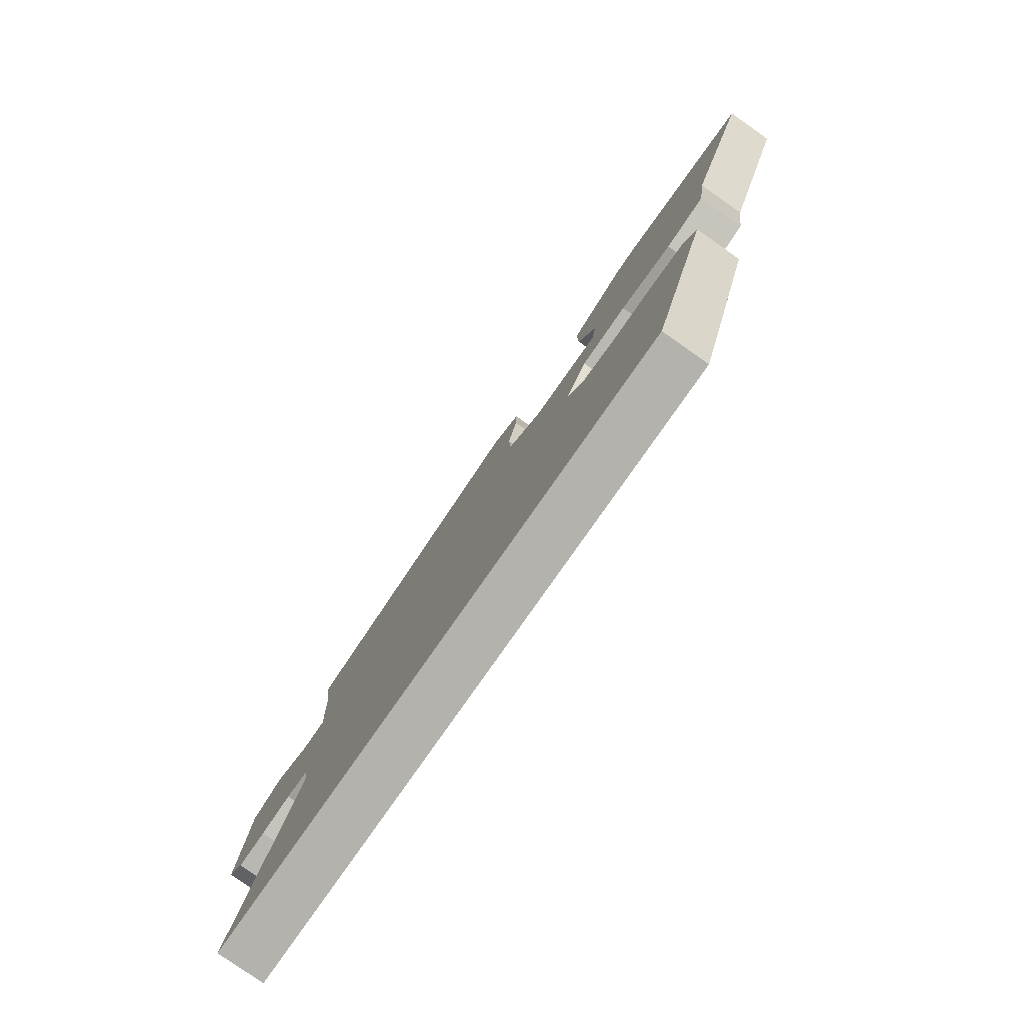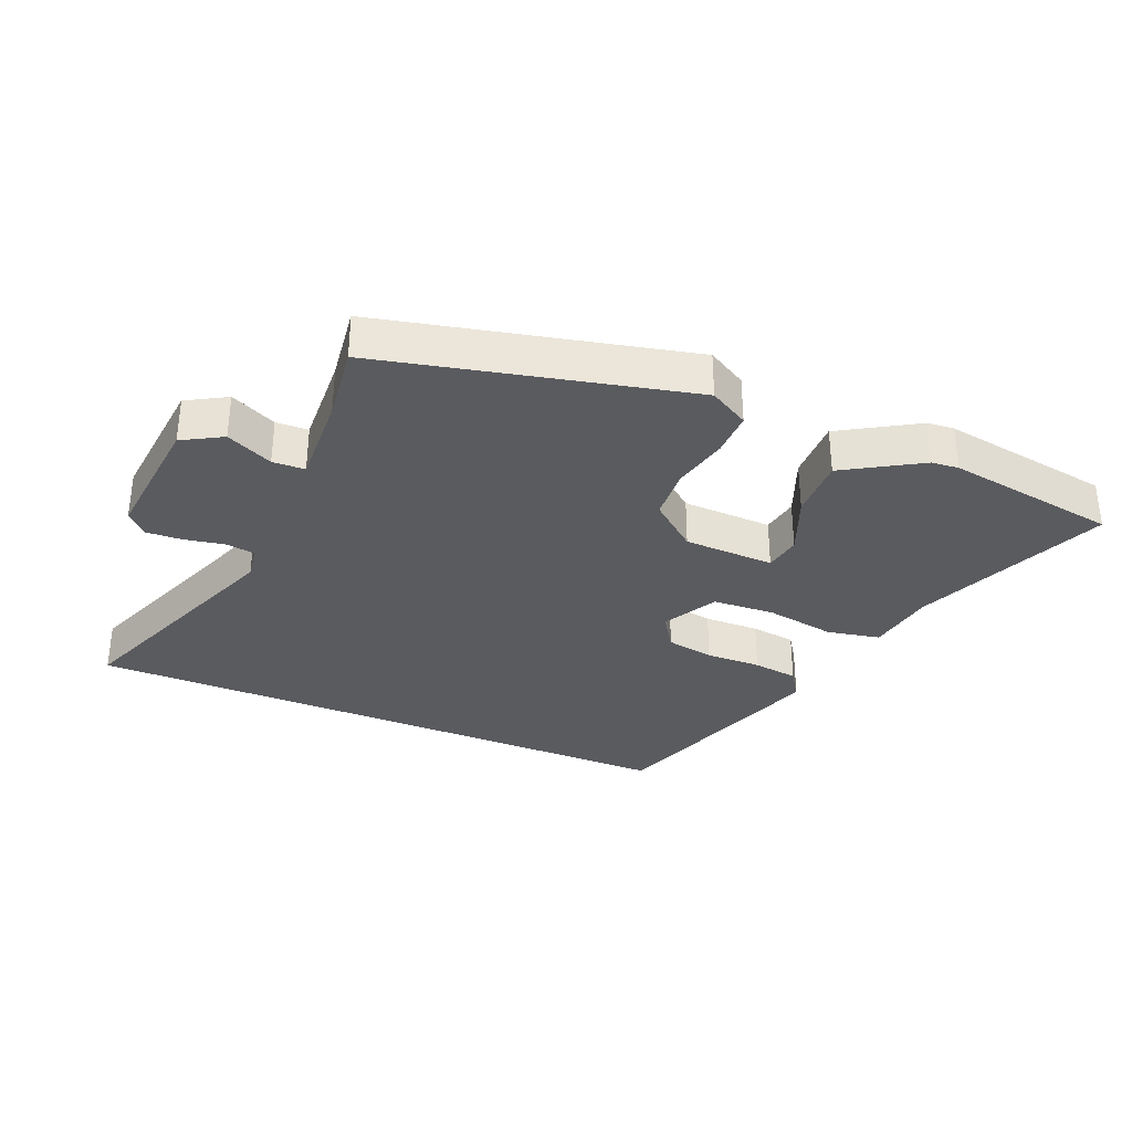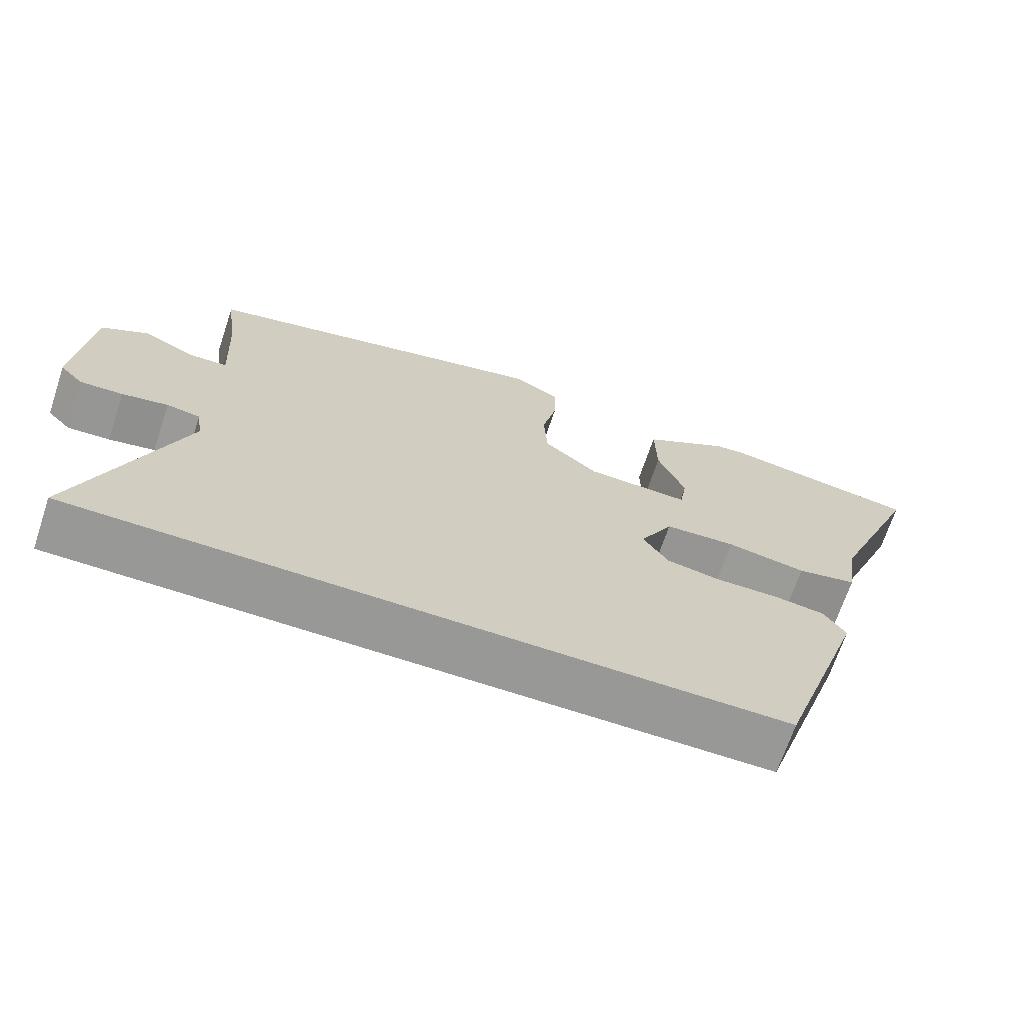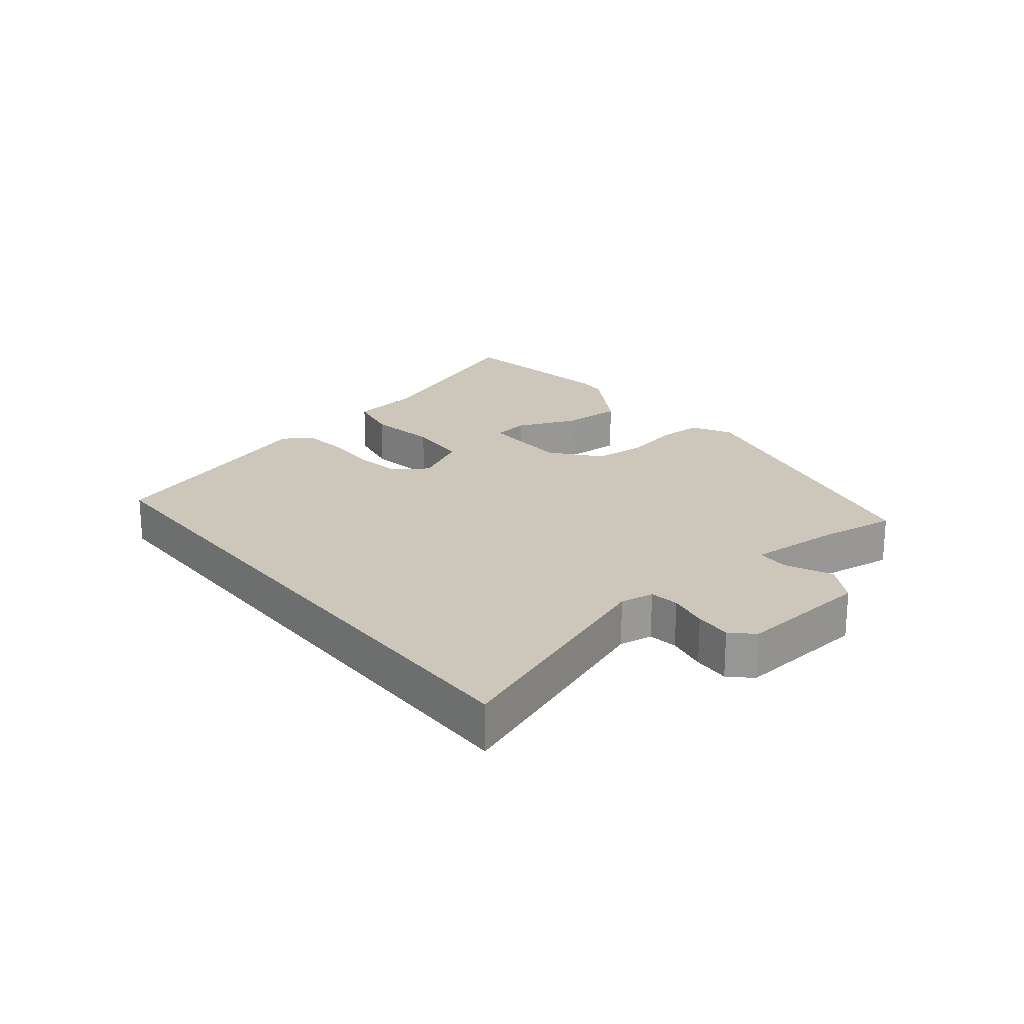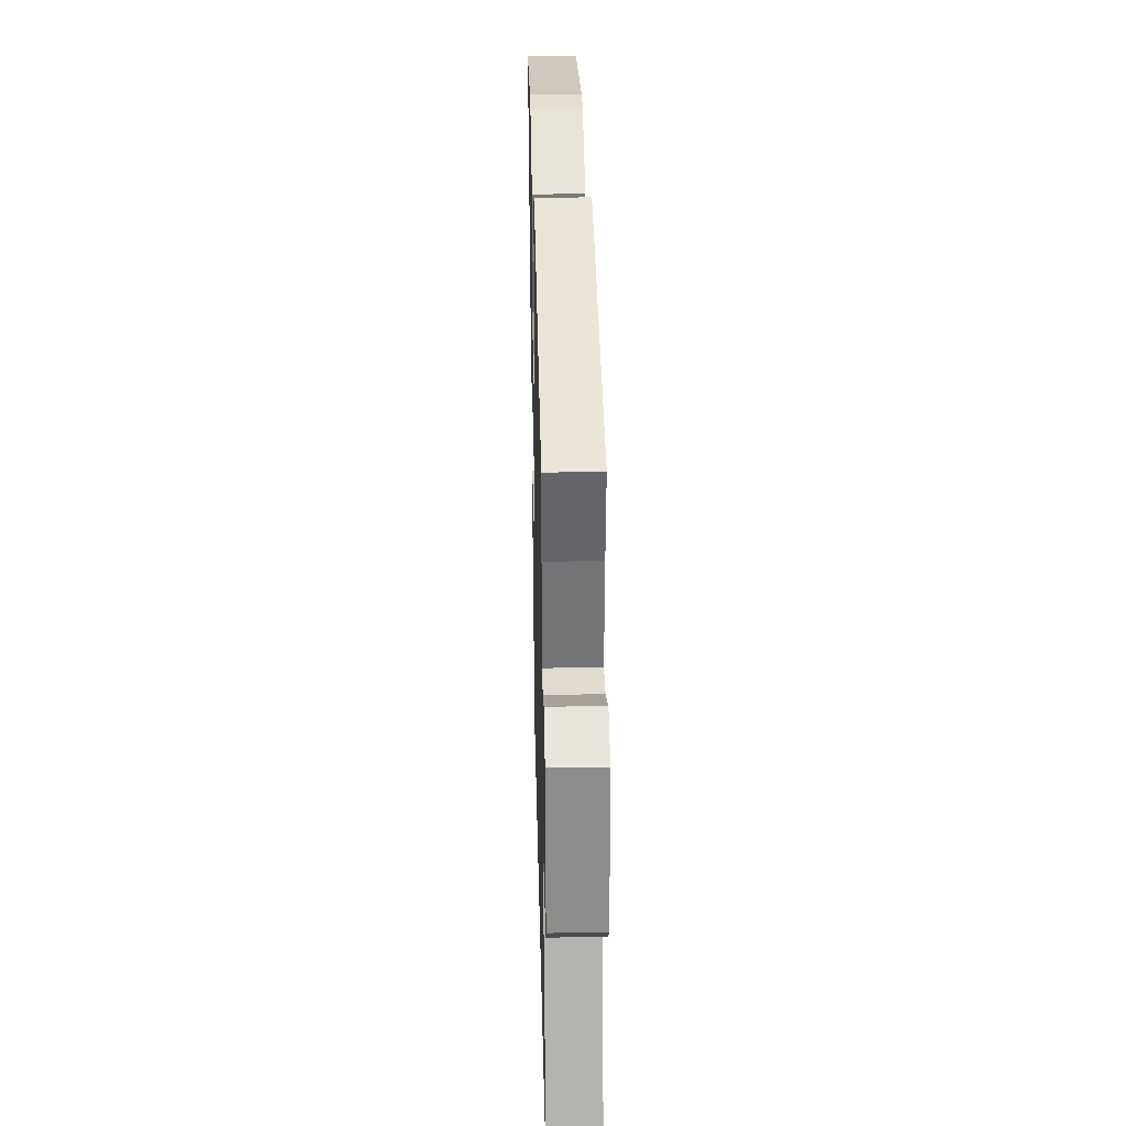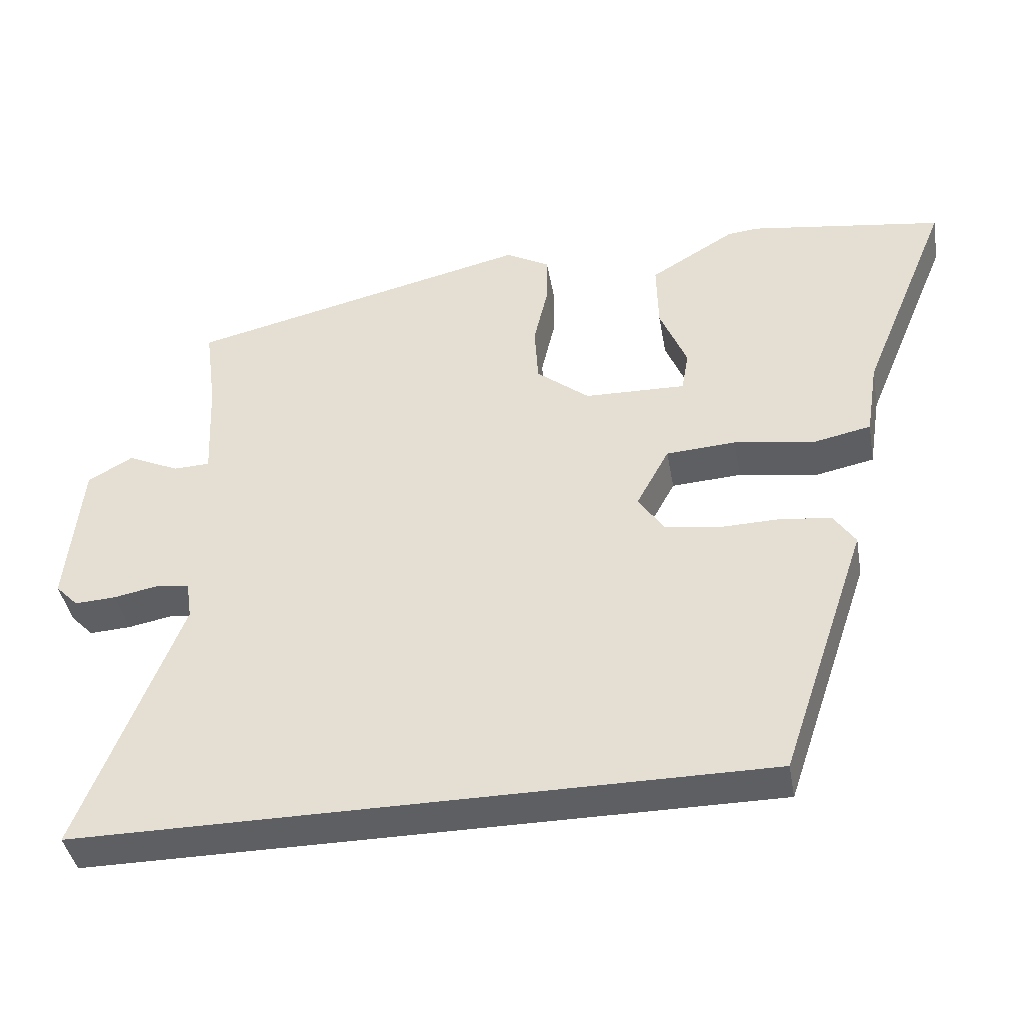
<metadata>
{"format":"obj","ext":"obj","renderer":"f3d","projection":"perspective","resolution":1024,"background":"white","views":[{"elev":-79.4,"azim":55.0,"up":"+Z"},{"elev":-33.1,"azim":-22.8,"up":"+Y"},{"elev":-68.4,"azim":-18.5,"up":"+Z"},{"elev":21.3,"azim":-128.2,"up":"+Y"},{"elev":31.1,"azim":-91.4,"up":"+Z"},{"elev":-41.6,"azim":10.1,"up":"+Z"}]}
</metadata>
<code>
v 0.377 0.07 0.519
v 0.648 0.07 0.478
v 0.523 0.07 0.175
v 0.506 0.07 0.068
v 0.423 0.07 0.051
v 0.313 0.07 0.069
v 0.215 0.07 0.063
v 0.169 0.07 -0.022
v 0.204 0.07 -0.075
v 0.279 0.07 -0.088
v 0.366 0.07 -0.086
v 0.437 0.07 -0.095
v 0.467 0.07 -0.14
v 0.345 0.07 -0.5
v -0.618 0.07 -0.5
v -0.478 0.07 -0.136
v -0.486 0.07 -0.083
v -0.532 0.07 -0.076
v -0.595 0.07 -0.088
v -0.653 0.07 -0.091
v -0.685 0.07 -0.058
v -0.665 0.07 0.152
v -0.602 0.07 0.188
v -0.529 0.07 0.154
v -0.478 0.07 0.156
v -0.485 0.07 0.301
v -0.501 0.07 0.422
v -0.018 0.07 0.535
v 0.044 0.07 0.5
v 0.043 0.07 0.429
v 0.023 0.07 0.342
v 0.028 0.07 0.259
v 0.102 0.07 0.199
v 0.244 0.07 0.195
v 0.254 0.07 0.253
v 0.216 0.07 0.346
v 0.214 0.07 0.443
v 0.334 0.07 0.515
v 0.377 0 0.519
v 0.648 0 0.478
v 0.523 0 0.175
v 0.506 0 0.068
v 0.423 0 0.051
v 0.313 0 0.069
v 0.215 0 0.063
v 0.169 0 -0.022
v 0.204 0 -0.075
v 0.279 0 -0.088
v 0.366 0 -0.086
v 0.437 0 -0.095
v 0.467 0 -0.14
v 0.345 0 -0.5
v -0.618 0 -0.5
v -0.478 0 -0.136
v -0.486 0 -0.083
v -0.532 0 -0.076
v -0.595 0 -0.088
v -0.653 0 -0.091
v -0.685 0 -0.058
v -0.665 0 0.152
v -0.602 0 0.188
v -0.529 0 0.154
v -0.478 0 0.156
v -0.485 0 0.301
v -0.501 0 0.422
v -0.018 0 0.535
v 0.044 0 0.5
v 0.043 0 0.429
v 0.023 0 0.342
v 0.028 0 0.259
v 0.102 0 0.199
v 0.244 0 0.195
v 0.254 0 0.253
v 0.216 0 0.346
v 0.214 0 0.443
v 0.334 0 0.515
f 1 2 3
f 38 1 3
f 37 38 3
f 36 37 3
f 35 36 3
f 4 5 6
f 3 4 6
f 35 3 6
f 34 35 6
f 33 34 6 7
f 32 33 7 8
f 29 30 31
f 28 29 31
f 27 28 31
f 26 27 31
f 25 26 31 32
f 22 23 24
f 21 22 24
f 20 21 24
f 19 20 24
f 18 19 24
f 17 18 24 25
f 25 32 8
f 17 25 8
f 16 17 8
f 14 15 16
f 13 14 16
f 12 13 16
f 11 12 16
f 10 11 16
f 16 8 9
f 9 10 16
f 41 40 39
f 41 39 76
f 41 76 75
f 41 75 74
f 41 74 73
f 44 43 42
f 44 42 41
f 44 41 73
f 44 73 72
f 45 44 72 71
f 46 45 71 70
f 69 68 67
f 69 67 66
f 69 66 65
f 69 65 64
f 70 69 64 63
f 62 61 60
f 62 60 59
f 62 59 58
f 62 58 57
f 62 57 56
f 63 62 56 55
f 46 70 63
f 46 63 55
f 46 55 54
f 54 53 52
f 54 52 51
f 54 51 50
f 54 50 49
f 54 49 48
f 47 46 54
f 54 48 47
f 1 39 40 2
f 2 40 41 3
f 3 41 42 4
f 4 42 43 5
f 5 43 44 6
f 6 44 45 7
f 7 45 46 8
f 8 46 47 9
f 9 47 48 10
f 10 48 49 11
f 11 49 50 12
f 12 50 51 13
f 13 51 52 14
f 14 52 53 15
f 15 53 54 16
f 16 54 55 17
f 17 55 56 18
f 18 56 57 19
f 19 57 58 20
f 20 58 59 21
f 21 59 60 22
f 22 60 61 23
f 23 61 62 24
f 24 62 63 25
f 25 63 64 26
f 26 64 65 27
f 27 65 66 28
f 28 66 67 29
f 29 67 68 30
f 30 68 69 31
f 31 69 70 32
f 32 70 71 33
f 33 71 72 34
f 34 72 73 35
f 35 73 74 36
f 36 74 75 37
f 37 75 76 38
f 38 76 39 1

</code>
